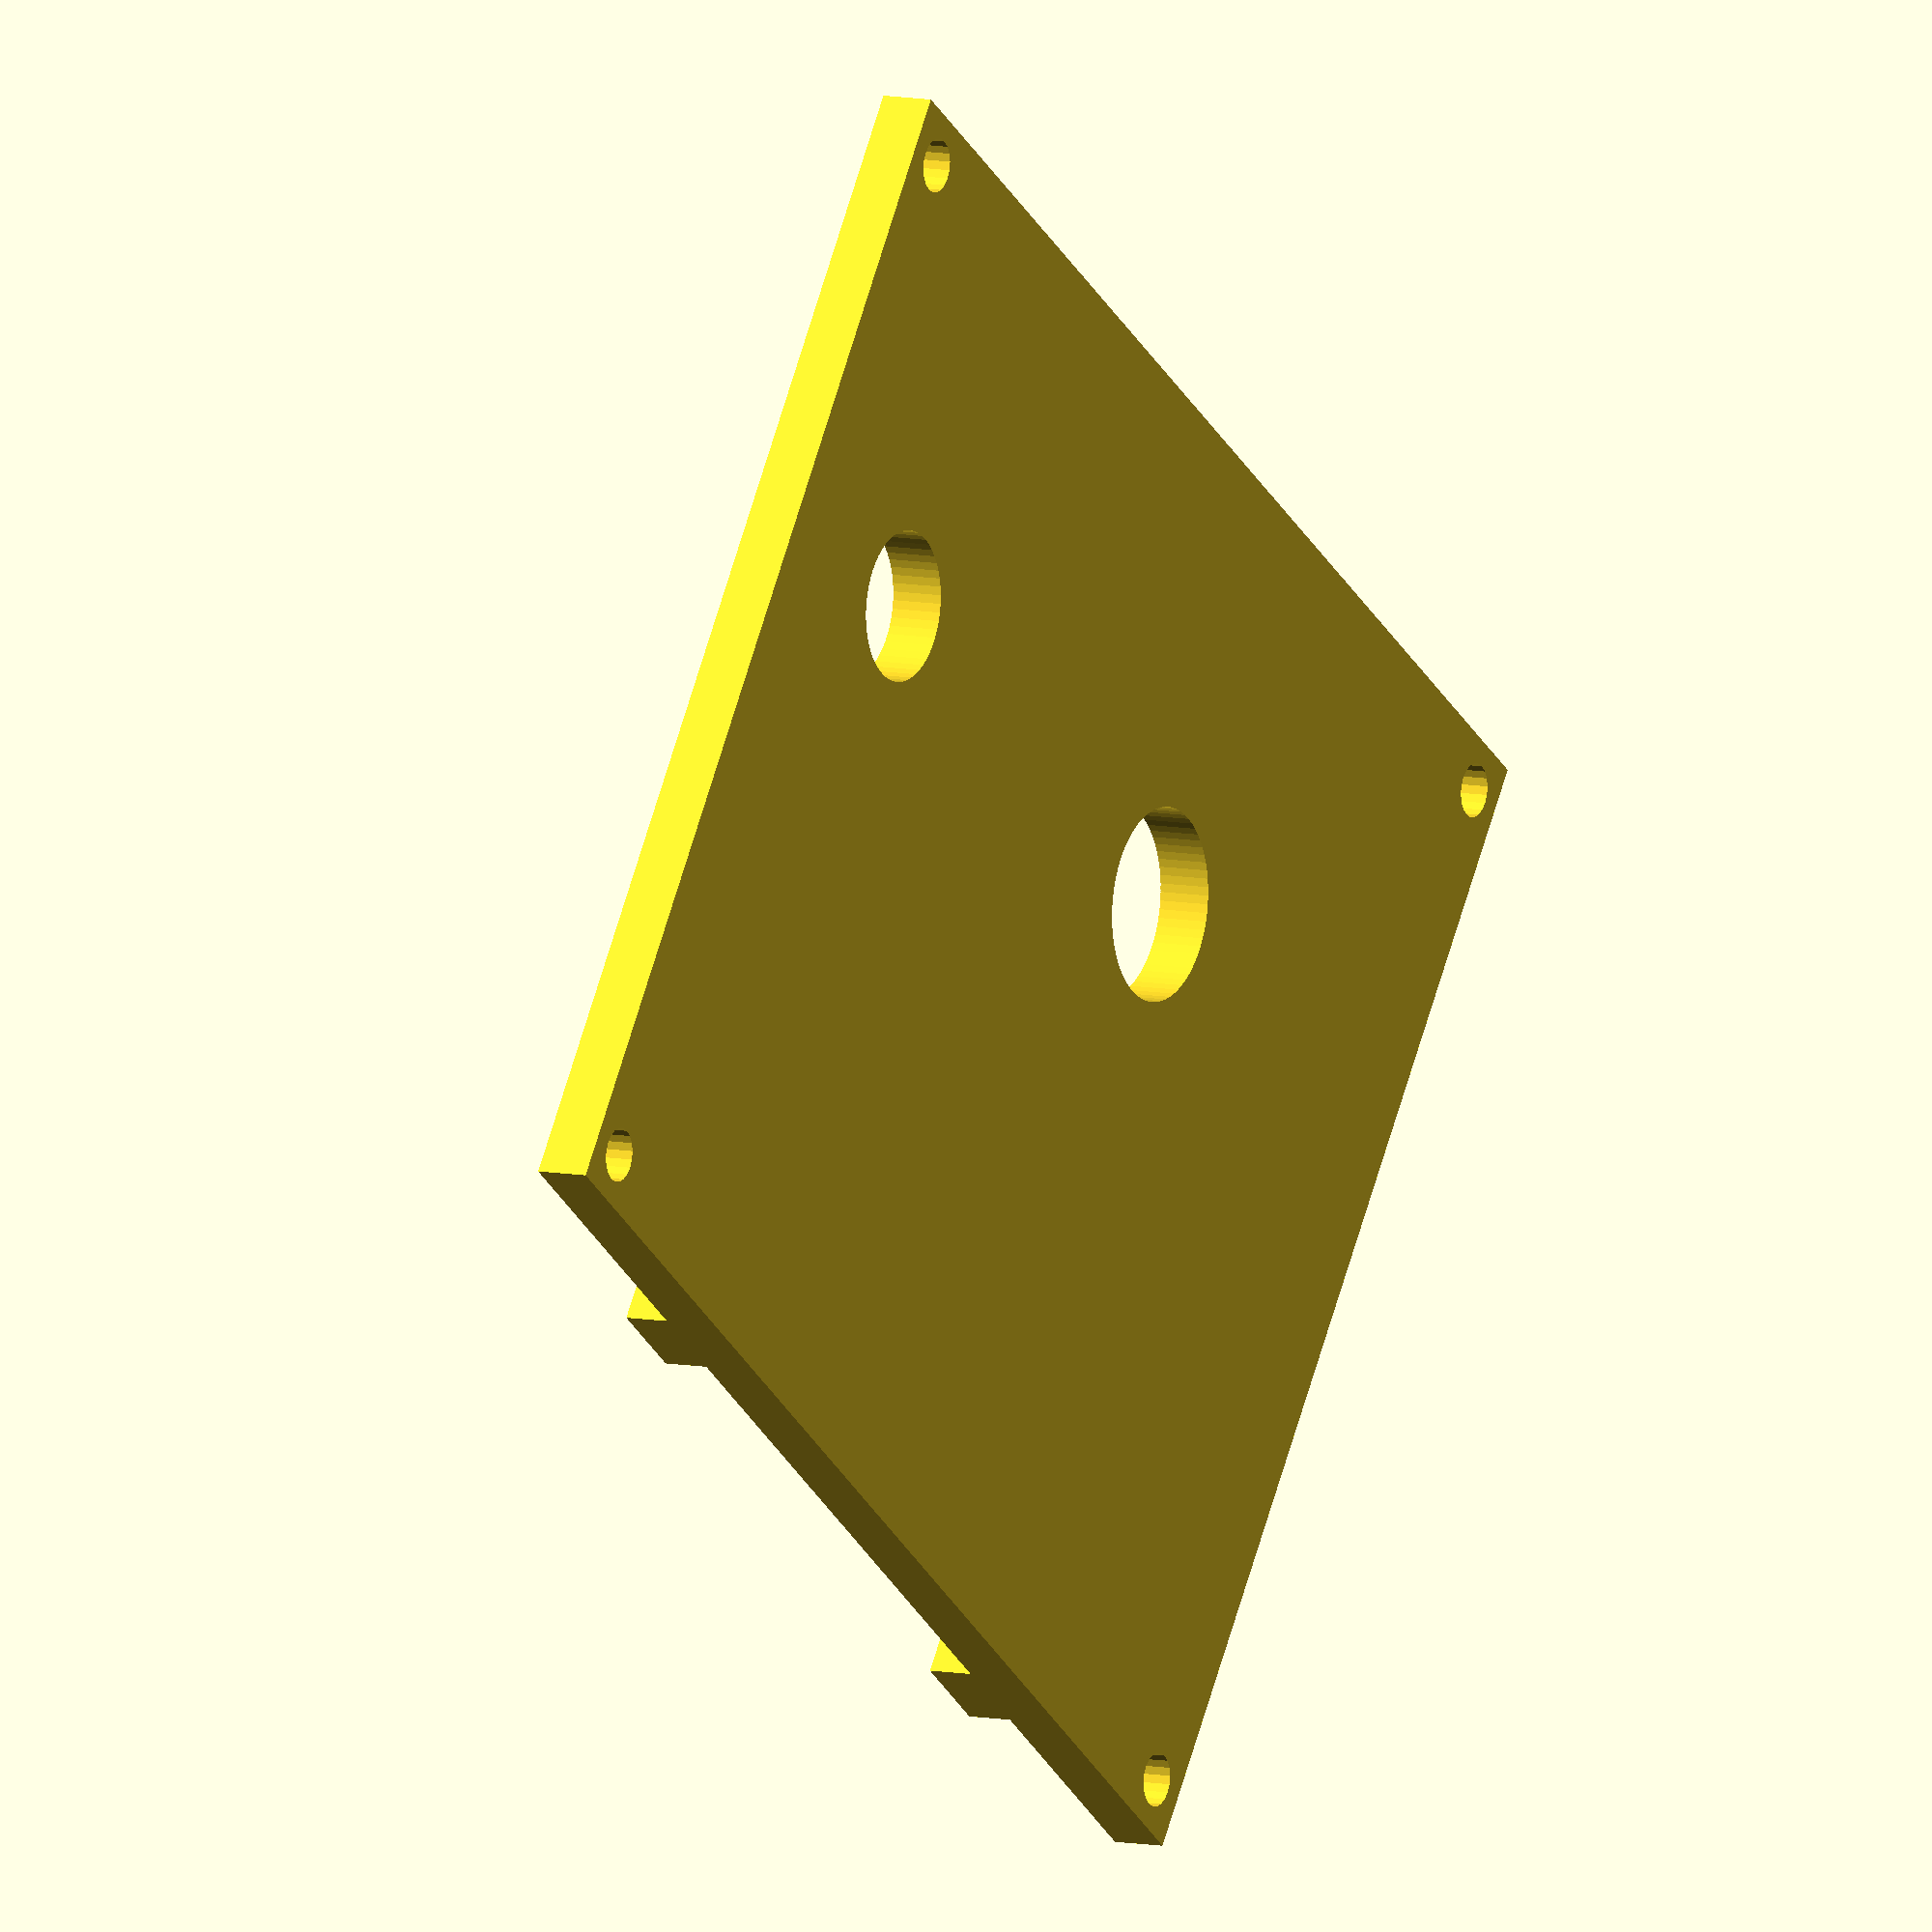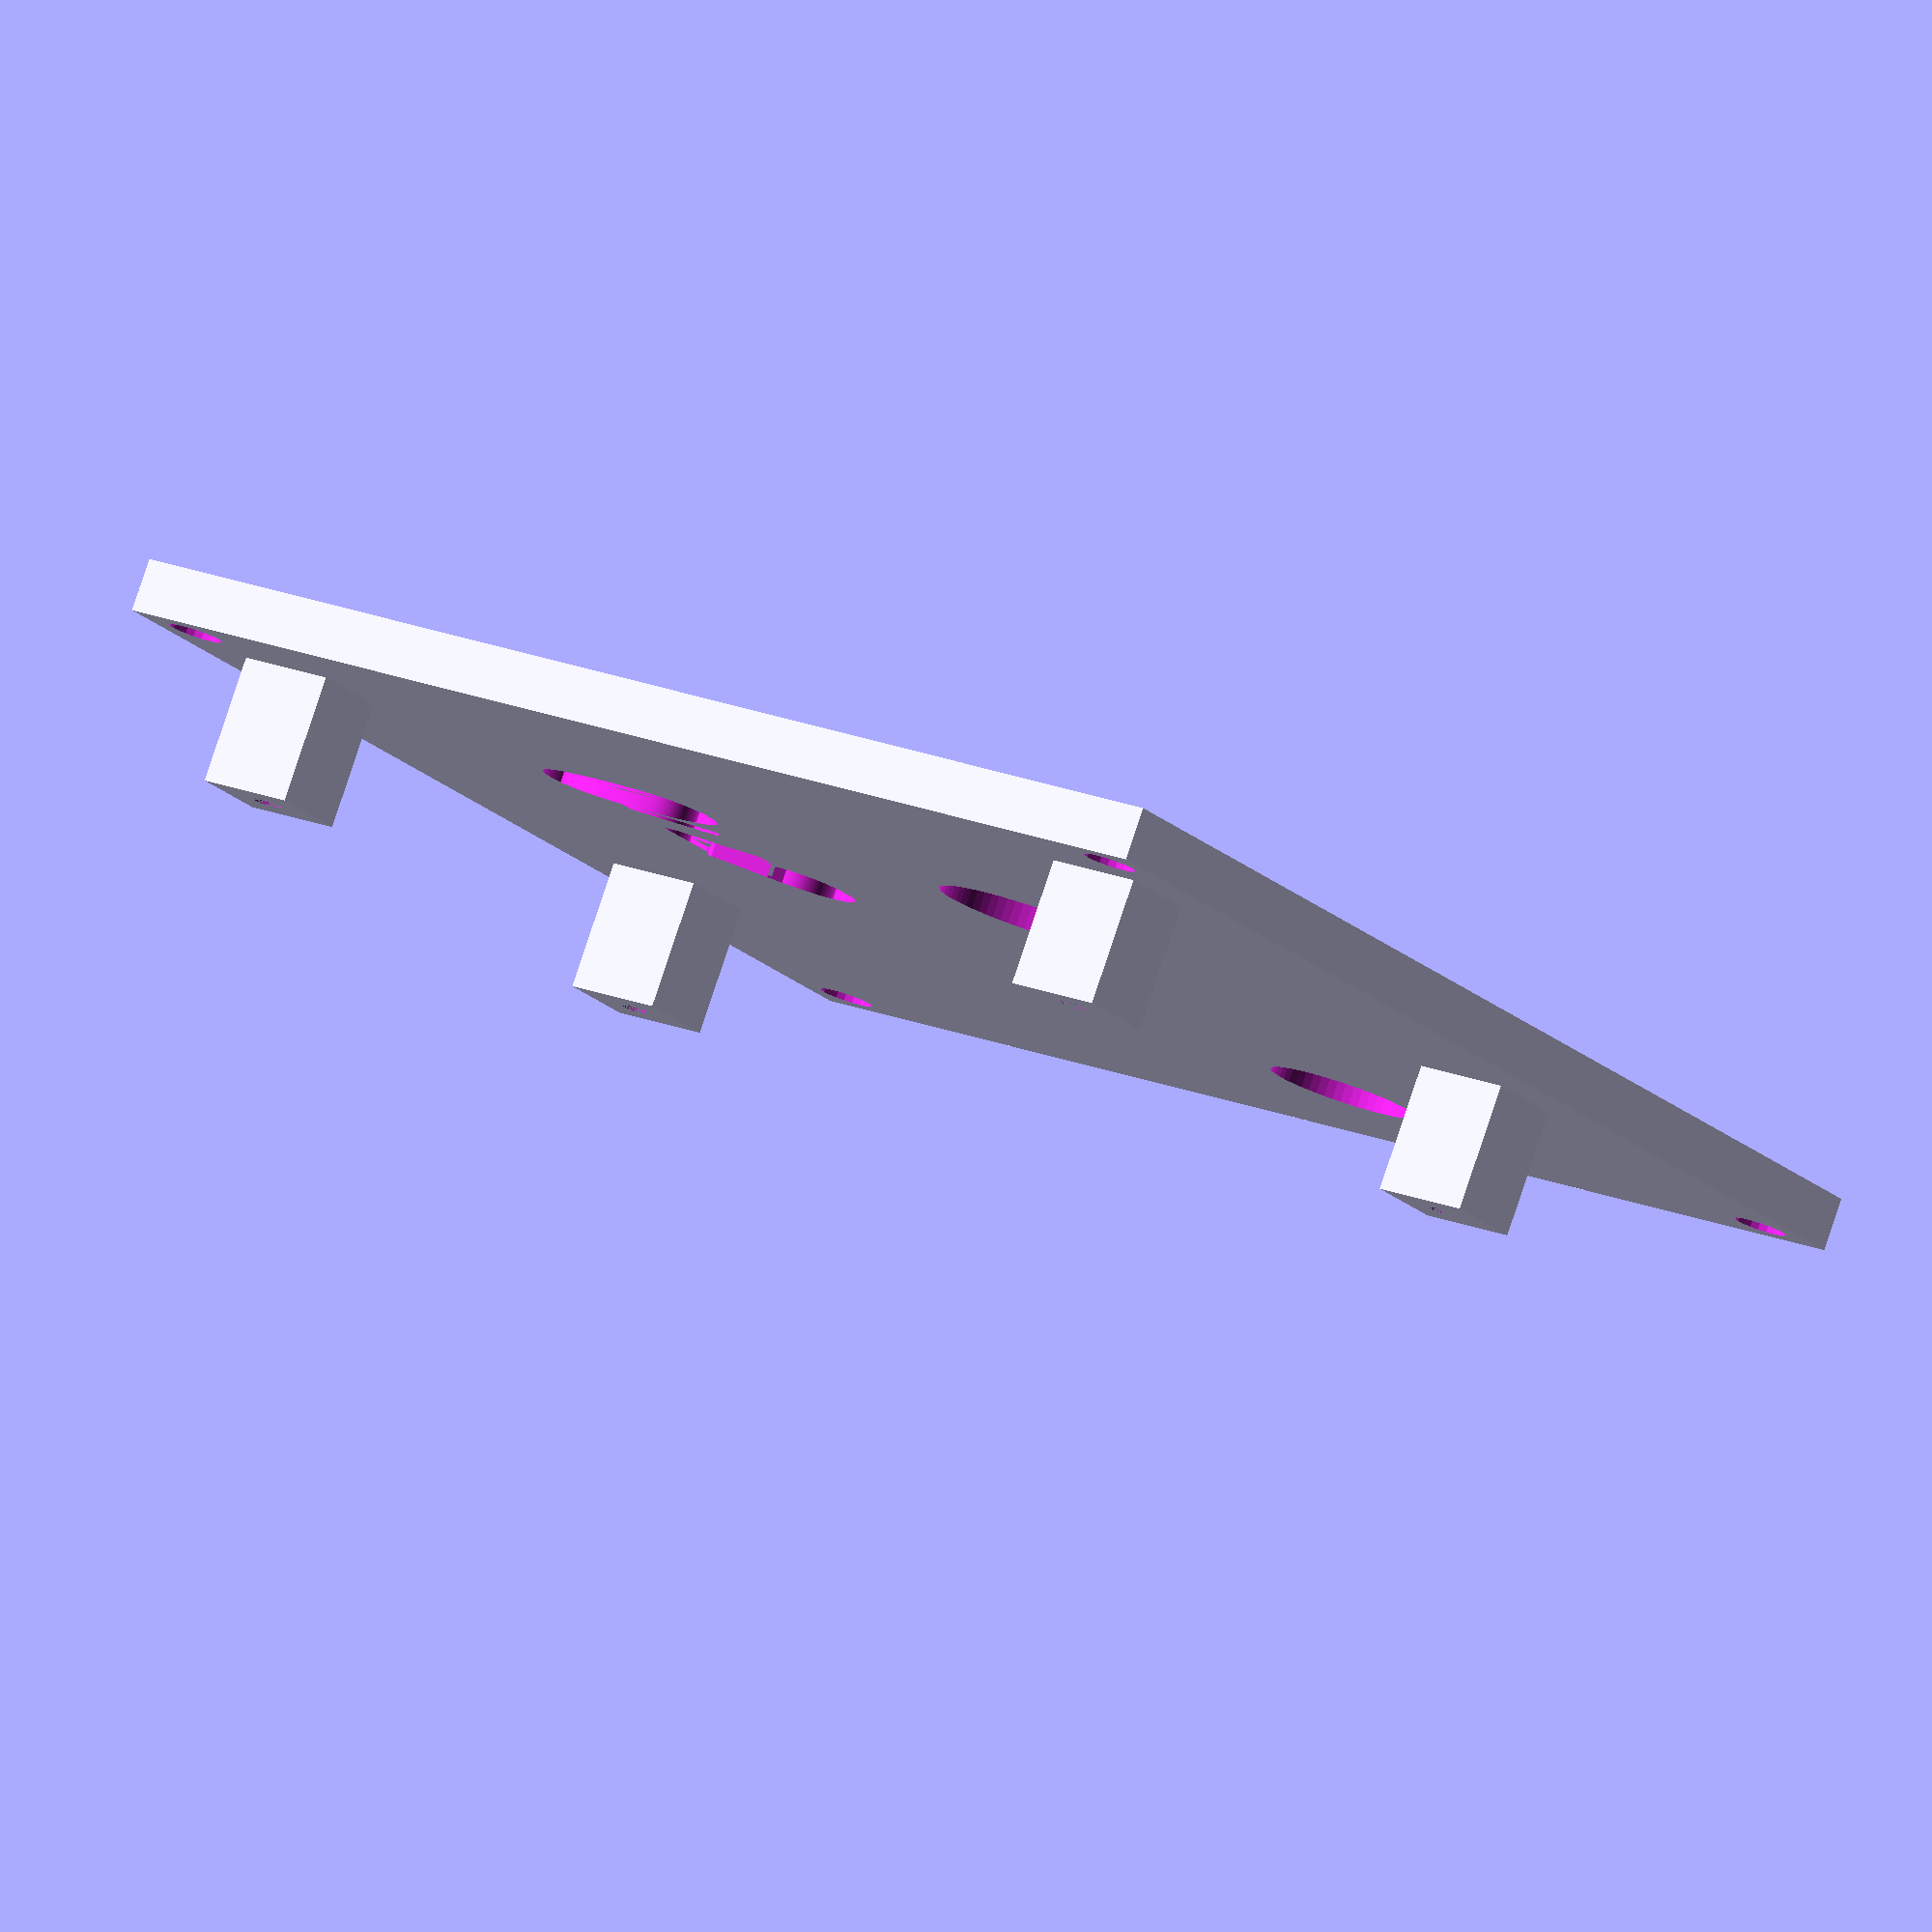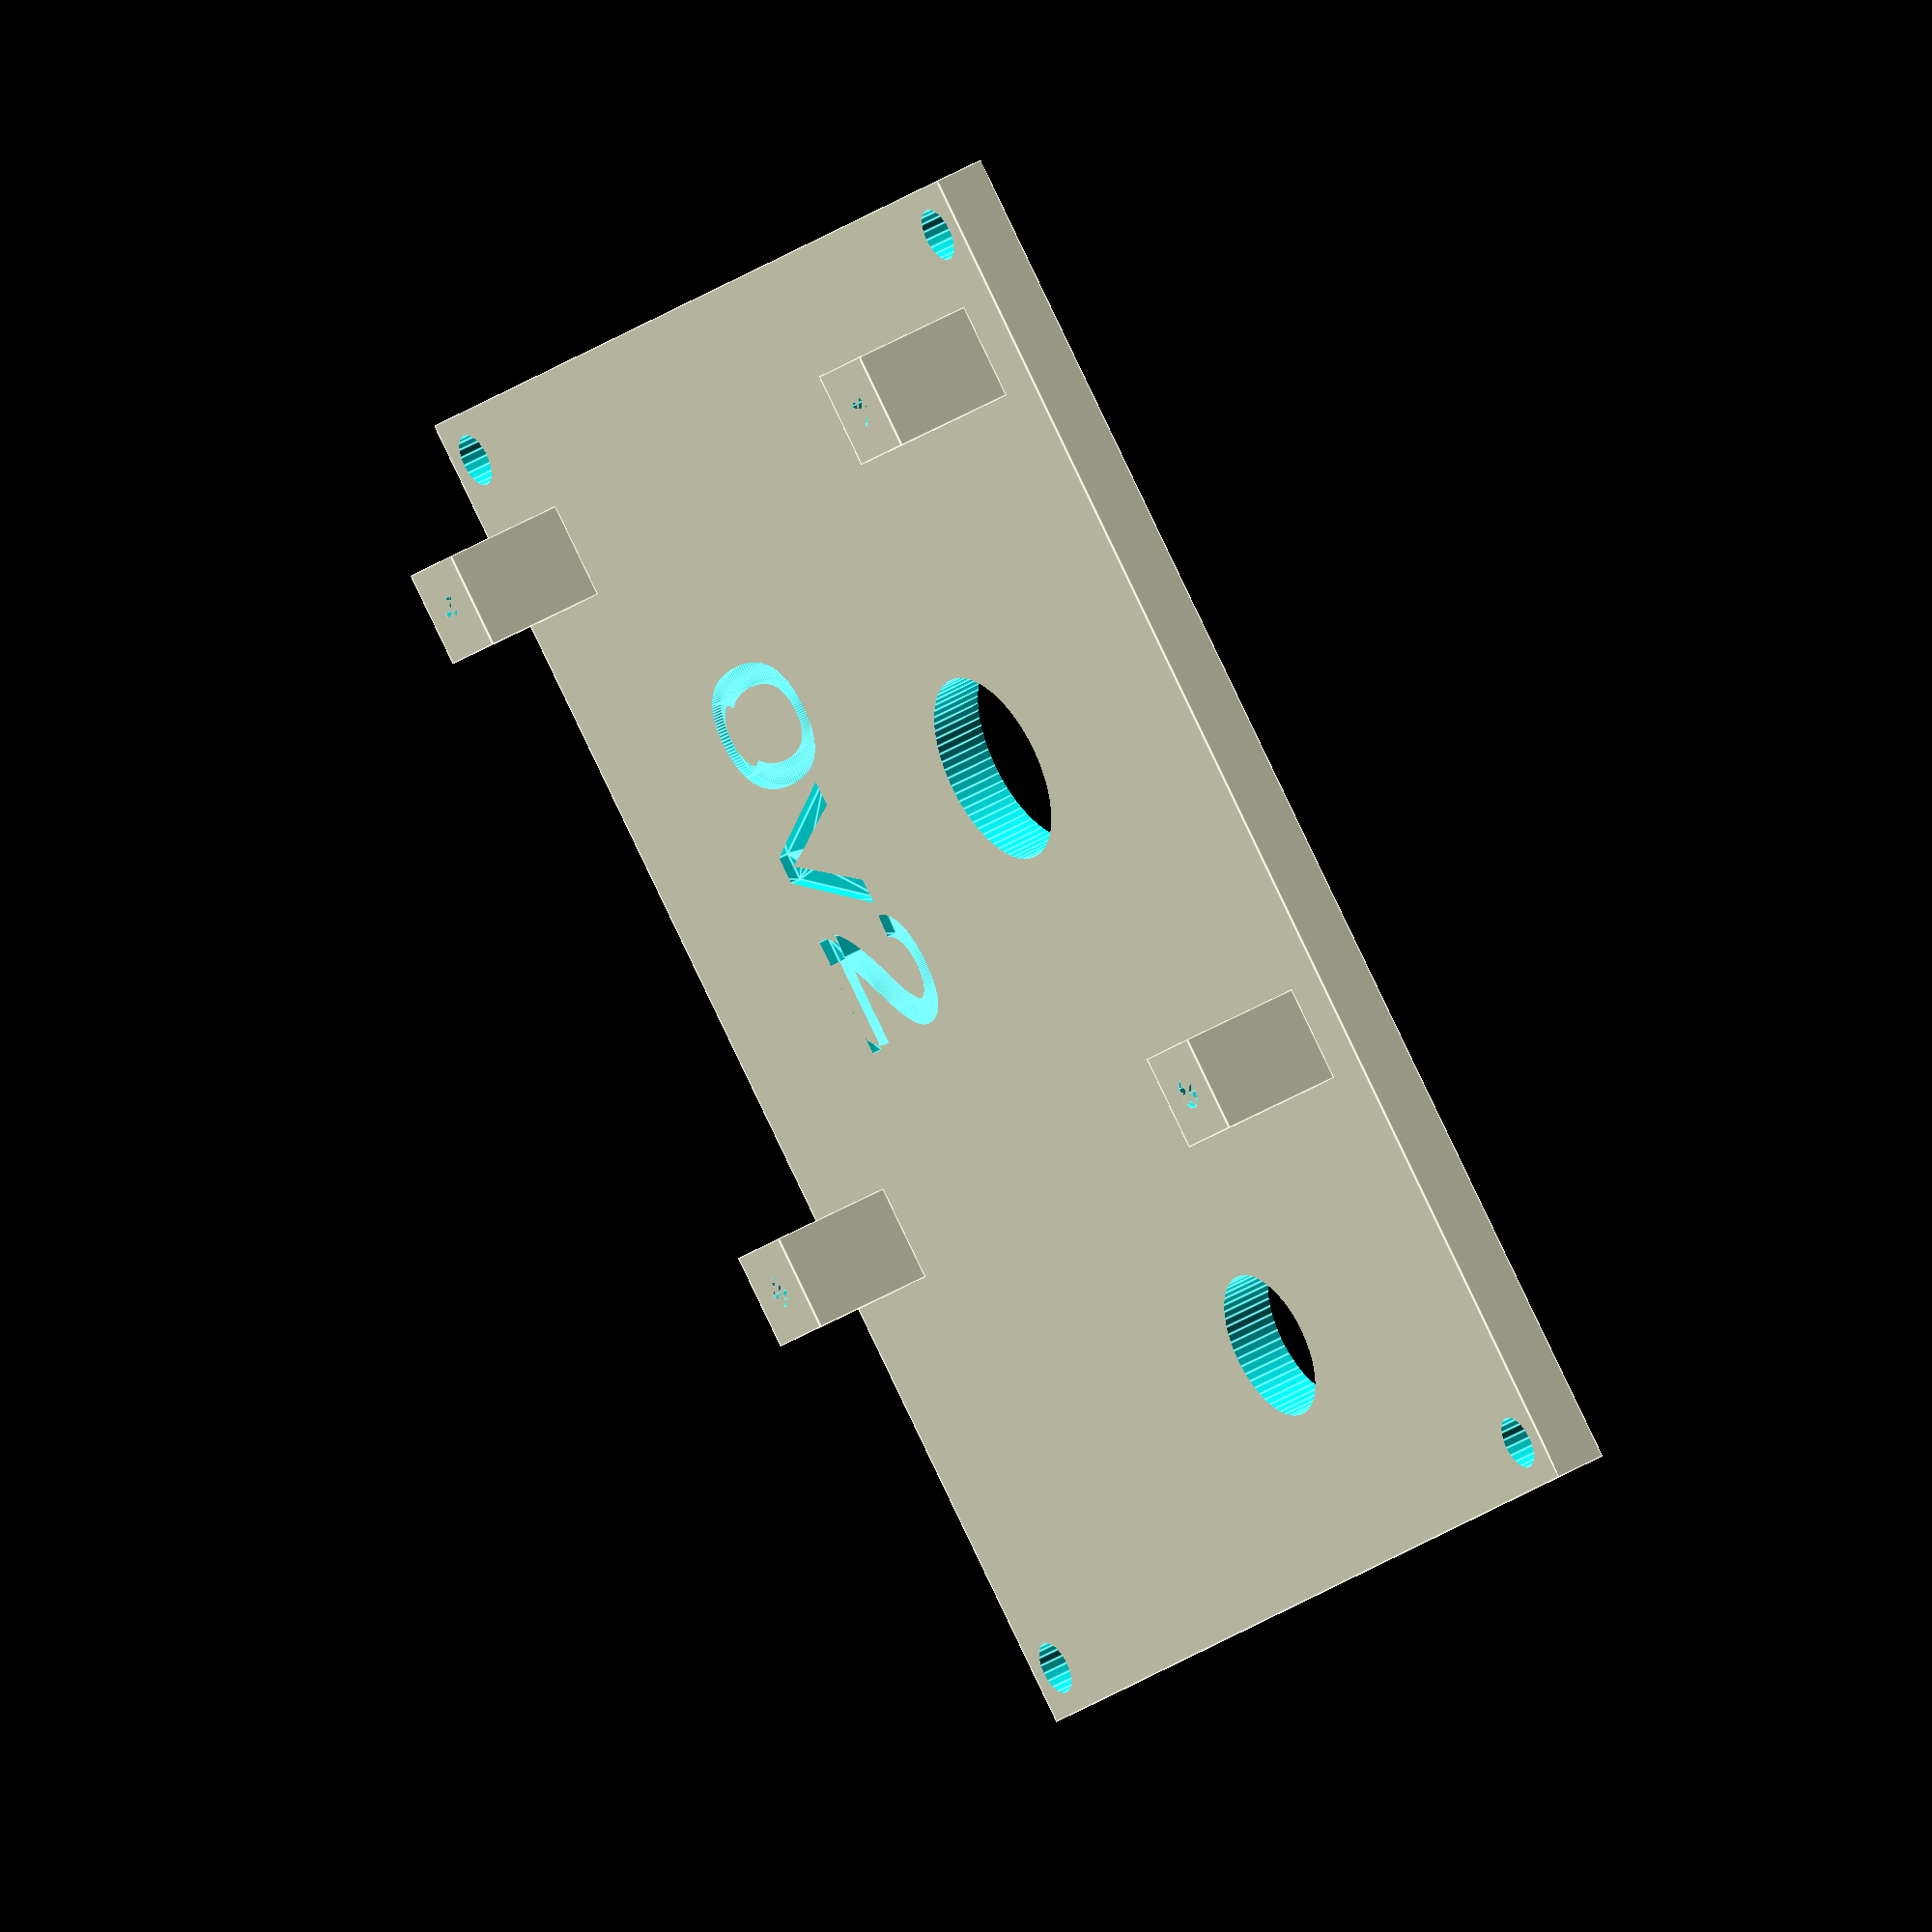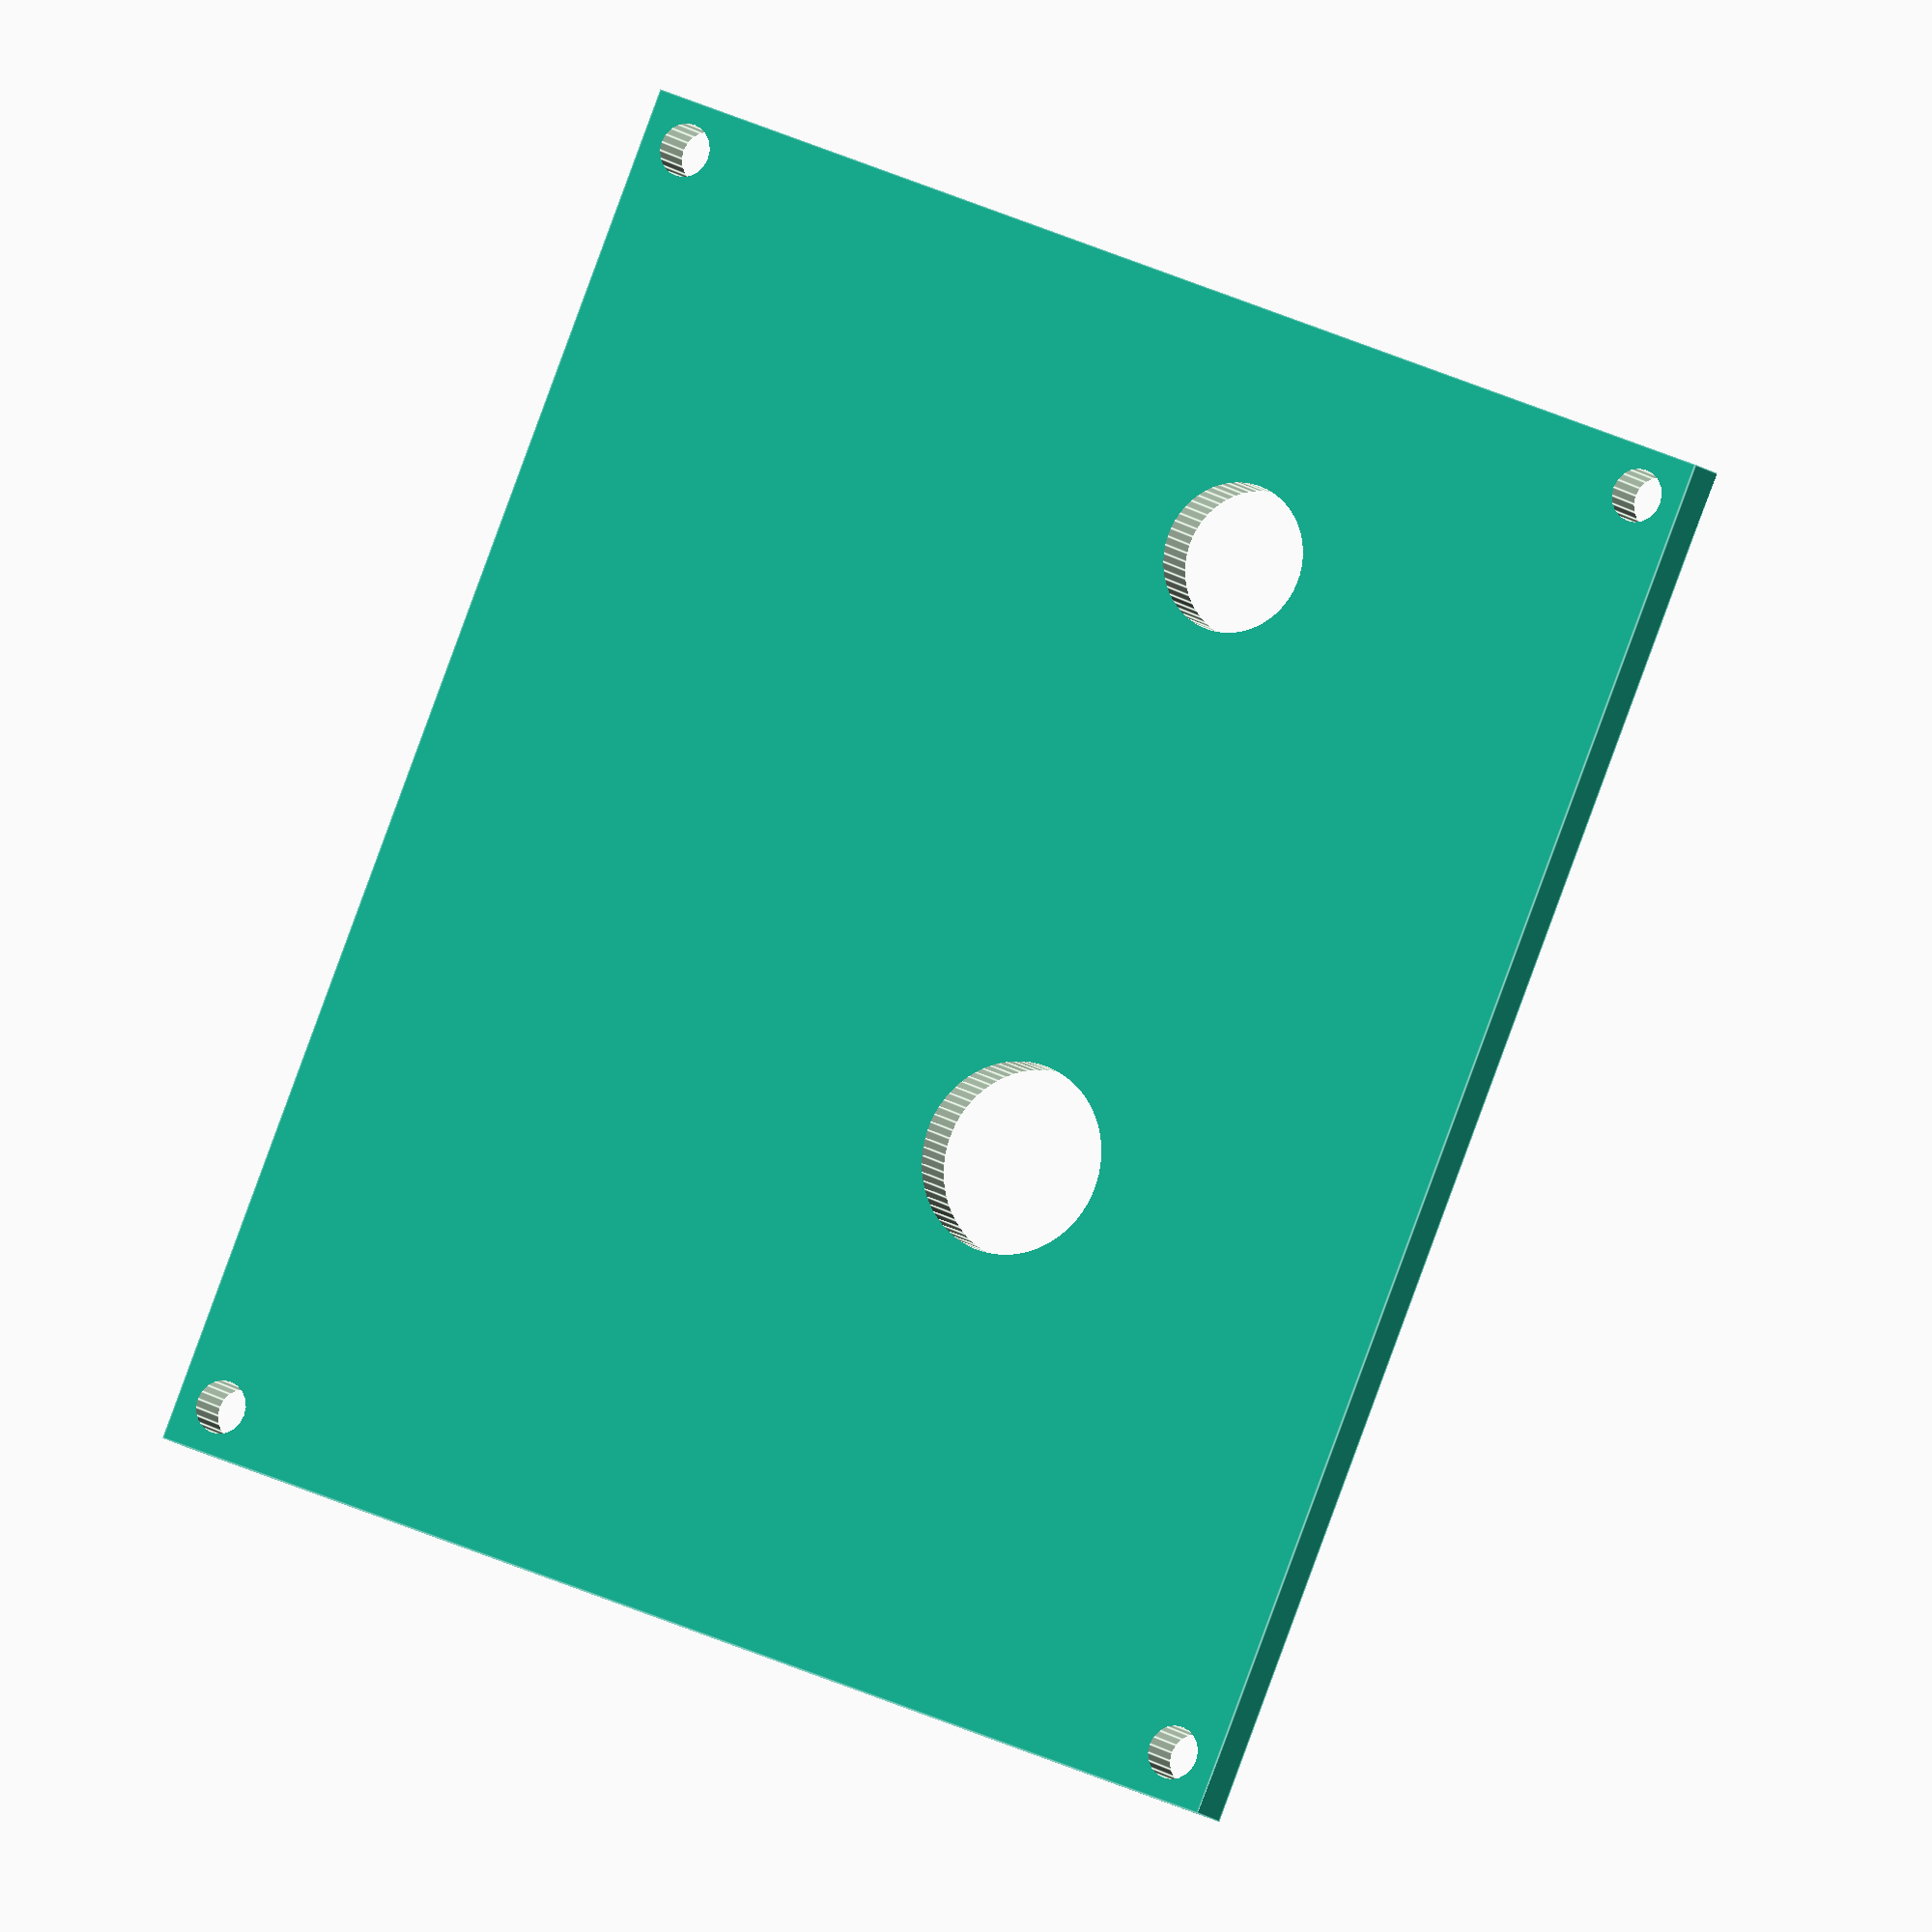
<openscad>
/*
  Enclosure For Reflow Hotplate
  
  Version 0.1
  T. LeMense
  January 21, 2021
*/


$fa = 1;
$fs = 0.4;

box_t = 3.0;    // box wall thickness
box_h = 40.0;   // box height
box_l = 70.0;   // box outside length
box_w = 60.0;   // box outside width
box_t1 = box_t/2;   // ledge for lid

lid_t = 2.5;
lid_l = box_l-2*box_t1-1;
lid_w = box_w-2*box_t1-1;
lid_x = (box_l-lid_l)/2;
lid_y = (box_w-lid_w)/2;
lid_hole = 2.5;
lid_x1 = box_t+lid_hole/2;
lid_y1 = box_t+lid_hole/2;
lid_x2 = box_l-box_t-lid_hole/2;
lid_y2 = box_w-box_t-lid_hole/2;

insert_l = 40.0;
insert_w = 20.0;
insert_x = (box_l-insert_l)/2;
insert_y = 30.0; // (box_w-insert_w)/2;
insert_t1 = 1.75; // border legde around insert
insert_pitch = 25;
insert_h_h = 13;
insert_h_y = insert_y+insert_w/2;
insert_h3_x = insert_x+insert_l/2;
insert_h3_id = 5;    //M4 bolt hole
insert_h1_x = insert_h3_x-insert_pitch/2;
insert_h1_id = 6;
insert_h1_od = 9;
insert_h2_x = insert_h1_x+insert_pitch;
insert_h2_id = 6;
insert_h2_od = 9;

box_h1_x = insert_h3_x;
box_h1_y = (box_w-insert_h_y);
box_h1_id = insert_h3_id;

echo("mounting bolt #1 y-coord",box_h1_y);
echo("mounting bolt #1 x-coord",box_h1_x);
echo("mounting bolt #2 y-coord",insert_h_y);
echo("mounting bolt #2 x-coord",insert_h3_x);

psu_l = 45.0; // distance between mtg holes
psu_w = 17.5;
psu_x1 = box_l/2 - psu_l/2;
psu_x2 = psu_x1 + psu_l;
psu_y1 = 7;
psu_y2 = psu_y1+psu_w;
psu_boss_l = 4.5;
psu_boss_hole = 2.2;  // for #2 screw

control_l = 34.75; // distance between mtg holes
control_w = 45.5;
control_x1 = 10; // box_l/3 - control_l/2;
control_x2 = control_x1 + control_l;
control_y1 = box_w/2 - control_w/2;
control_y2 = control_y1+control_w;
control_boss_l = 4.5;
control_boss_hole = 1.5;  // for M1.7 screw

// 2x 9mm tube; 25mm pitch; 2x 6mm ID; M4
bushing_w = 15;
bushing_h = 3.5;  // thickness of bushing plate
bushing_x = 0;
bushing_y = box_w+bushing_w;    //safely away from box
bushing_h_pitch = 25;
bushing_h2_id = 4.75;   //M4 bolt hole
bushing_h13_id = 6.0;   //busing ID (2 wires)
bushing_h13_od = 9.0;   //bushing OD (3/8" drill)
bushing_l = bushing_h_pitch+bushing_h13_od*1.5;
bushing_h1_x = bushing_x+bushing_h13_od*0.75;
bushing_h3_x = bushing_h1_x+bushing_h_pitch;
bushing_h2_x = bushing_h1_x+bushing_h_pitch/2;
bushing_h_y = bushing_y+bushing_w*0.5;
bushing_h_h = 13;  // to work with 1/2" plate


/**************************************
 square mouting boss module & function 
***************************************/
module SquareBoss(side,height,hole_dia){
    translate([-side/2,-side/2,0])
    difference() {
        cube([side,side,height]);
        
        translate([side/2,side/2,height/3])
        cylinder(r=hole_dia/2,h=height/1.5);
    }
}

function SquareBossHoleCenter(side,height,hole_dia) = [side/2,side/2,0];


/**************************************
         wire bushing module 
***************************************/
module WireBushing(out_dia,height,hole_dia){
    difference() {
        cylinder(r=out_dia/2,h=height);
        cylinder(r=hole_dia/2,h=height);
    }
}

/**************************************
   box portion of the enclosure 
***************************************/
// already located at origin
/*
{
difference() {
    cube([box_l,box_w,box_h]);

    union() {
    // remove inner volume
    translate([box_t, box_t,box_t])
    cube([box_l-2*box_t,box_w-2*box_t,box_h]);
    
    // remove step for lid
    translate([box_t1,box_t1,box_h-lid_t])
    cube([box_l-2*box_t1,box_w-2*box_t1,lid_t]);
        
    // remove floor insert area
    translate([insert_x,insert_y,0])
    cube([insert_l,insert_w,box_t]);
        
    // remove insert step
    translate([insert_x-insert_t1,insert_y-insert_t1,box_t-insert_t1])
    cube([insert_l+2*insert_t1,insert_w+2*insert_t1,insert_t1]);
        
    //M4 mouting bolt hole
    translate([box_h1_x,box_h1_y,0])
    cylinder(r=box_h1_id/2,h=5);
        
    //ventilation slots
    for (i = [-2 : 2]){
        translate([box_l/2+i*4,2,box_h/2])
        cube(size=[1,box_w*2,box_h/3], center=true);
    }        
  }
}
// add bosses for DC-DC power supply
translate([psu_x1,psu_y1,0])
SquareBoss(psu_boss_l,10,psu_boss_hole);  
translate([psu_x2,psu_y1,0])
SquareBoss(psu_boss_l,10,psu_boss_hole);  
translate([psu_x1,psu_y2,0])
SquareBoss(psu_boss_l,10,psu_boss_hole);  
translate([psu_x2,psu_y2,0])
SquareBoss(psu_boss_l,10,psu_boss_hole);  

// add bosses for lid attachment
boss_l = 5;
boss_hole2 = 2.2;  // for #2 screw
translate([lid_x1,lid_y1,0])
SquareBoss(boss_l,box_h-lid_t,boss_hole2);  
translate([lid_x2,lid_y1,0])
SquareBoss(boss_l,box_h-lid_t,boss_hole2);  
translate([lid_x1,lid_y2,0])
SquareBoss(boss_l,box_h-lid_t,boss_hole2);  
translate([lid_x2,lid_y2,0])
SquareBoss(boss_l,box_h-lid_t,boss_hole2);  
}
/**/

/**************************************
    lid portion of the enclosure 
***************************************/
//uncomment next line to move lid to origin
translate([-lid_x,-lid_y,-(box_h-lid_t)])
//*
{
difference() {
   translate([lid_x,lid_y,box_h-lid_t])
   cube([lid_l,lid_w,lid_t]);
    
    union() {
        translate([lid_x1,lid_y1,box_h-2*lid_t])
        cylinder(r=lid_hole/2,h=10);
        translate([lid_x2,lid_y1,box_h-2*lid_t])
        cylinder(r=lid_hole/2,h=10);
        translate([lid_x1,lid_y2,box_h-2*lid_t])
        cylinder(r=lid_hole/2,h=10);
        translate([lid_x2,lid_y2,box_h-2*lid_t])
        cylinder(r=lid_hole/2,h=10);
    // hole for wiring from controller        
    translate([control_x1+control_l/2,control_y1+2*control_w/3,box_h-3])
    cylinder(r=4.5,h=10);
    //hole for fan/heat toggle switch
    translate([control_x2+12,control_y1+2*control_w/3,box_h-2*lid_t])
    cylinder(r=3.5,h=10);
    // etch some text under the controller
    translate([control_x1+control_l/2,control_y1+control_w/4,box_h-0.5])
    linear_extrude(3)
    text( "0v2", size= 9, ,halign = "center", valign = "center" );        
    }
}

// add bosses for reflow controller
translate([control_x1,control_y1,box_h])
SquareBoss(control_boss_l,6,control_boss_hole);  
translate([control_x2,control_y1,box_h])
SquareBoss(control_boss_l,6,control_boss_hole);  
translate([control_x1,control_y2,box_h])
SquareBoss(control_boss_l,6,control_boss_hole);  
translate([control_x2,control_y2,box_h])
SquareBoss(control_boss_l,6,control_boss_hole);  
}
/**/

/**************************************
   insert portion of the enclosure 
***************************************/
//uncomment two lines to move insert to origin
//translate([insert_x+insert_l+1,-insert_y+1,box_t])
//rotate([0,180,0])
/*
{
   difference(){
   union(){
   // add floor insert area
    translate([insert_x+0.5,insert_y+0.5,0])
    cube([insert_l-1,insert_w-1,box_t]);
        
    // add insert step
    translate([insert_x-insert_t1+0.5,insert_y-insert_t1+0.5,box_t-insert_t1])
    cube([insert_l+2*insert_t1-1,insert_w+2*insert_t1-1,insert_t1]);
   }
  
   union(){
    // holes for wires to pass through
    translate([insert_h1_x,insert_h_y,0])
    cylinder(r=insert_h1_id/2,h=5);

    translate([insert_h2_x,insert_h_y,0])
    cylinder(r=insert_h2_id/2,h=5);

    //M4 mouting bolt hole
    translate([insert_h3_x,insert_h_y,0])
    cylinder(r=insert_h3_id/2,h=5);
   }
 }
    
    // add insert bushings
    translate([insert_h1_x,insert_h_y,0])
    rotate([0,180,0])
    WireBushing(insert_h1_od,insert_h_h,insert_h1_id);
    
    translate([insert_h2_x,insert_h_y,0])
    rotate([0,180,0])
    WireBushing(insert_h2_od,insert_h_h,insert_h2_id);

}
/**/


/**************************************
  bushings to use outside of enclosure 
***************************************/
//uncomment next lines to move bushing to origin
//translate([-bushing_x,-bushing_y,0])
/*
{
   difference(){
   union(){
    // add bushing base square portion
    translate([bushing_x+bushing_w/2,bushing_y,0])
    cube([bushing_l-bushing_w,bushing_w,bushing_h]);
       
    // add rounded base ends
    translate([bushing_x+bushing_w/2,bushing_y+bushing_w/2,0])
    cylinder(r=bushing_w/2,h=bushing_h);
       
    translate([bushing_x+bushing_l-bushing_w/2,bushing_y+bushing_w/2,0])
    cylinder(r=bushing_w/2,h=bushing_h);
   }
   union(){
    // remove holes for wires to pass through
    translate([bushing_h1_x,bushing_h_y,-1])
    cylinder(r=bushing_h13_id/2,h=bushing_h+1);

    translate([bushing_h3_x,bushing_h_y,-1])
    cylinder(r=bushing_h13_id/2,h=bushing_h+1);

    //remove M4 mouting bolt hole
    translate([bushing_h2_x,bushing_h_y,-1])
    cylinder(r=insert_h2_id/2,h=5);
   }
 }
    
    // add insert bushings
    translate([bushing_h1_x,bushing_h_y,bushing_h])
    WireBushing(bushing_h13_od,bushing_h_h,bushing_h13_id);
    
    translate([bushing_h3_x,bushing_h_y,bushing_h])
    WireBushing(bushing_h13_od,bushing_h_h,bushing_h13_id);
}
/**/



</openscad>
<views>
elev=171.6 azim=144.8 roll=60.6 proj=o view=solid
elev=97.4 azim=239.2 roll=161.5 proj=o view=solid
elev=320.1 azim=43.6 roll=53.3 proj=o view=edges
elev=10.0 azim=247.8 roll=203.6 proj=o view=edges
</views>
